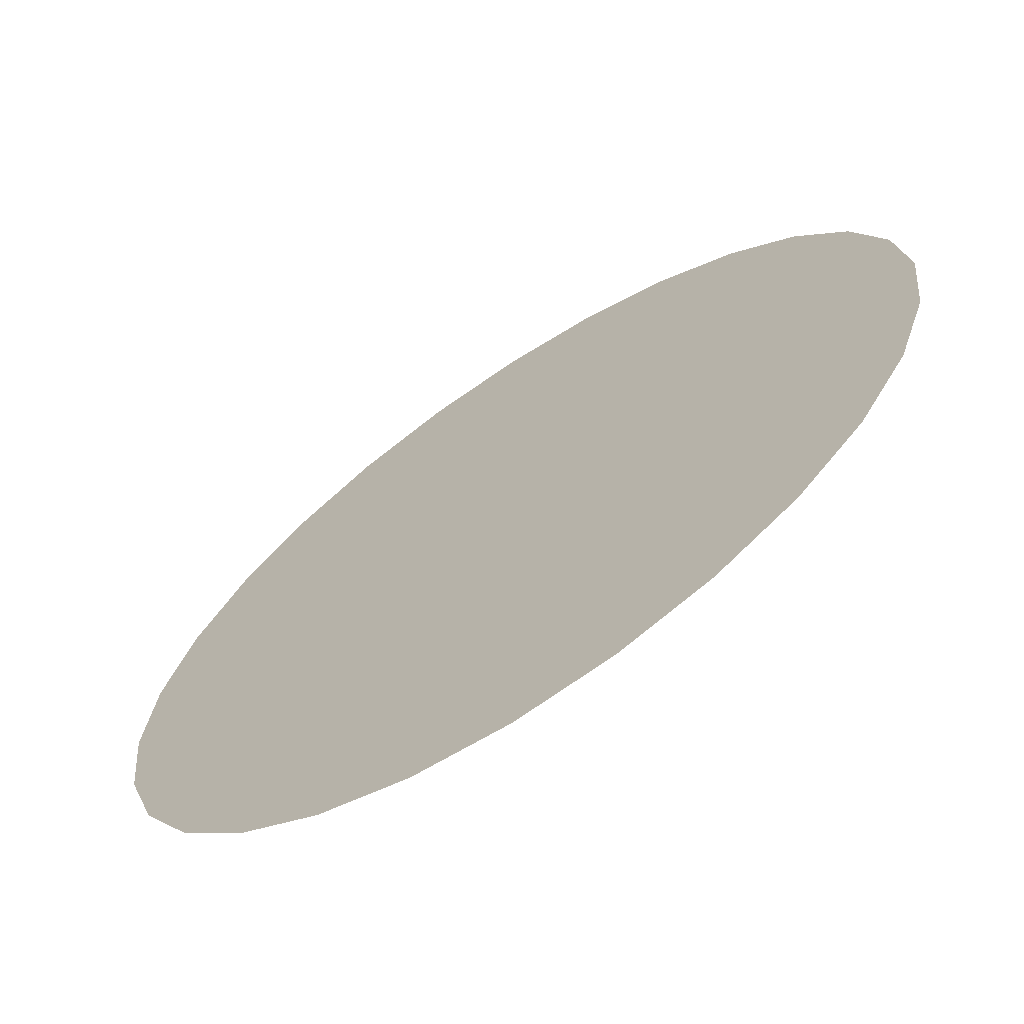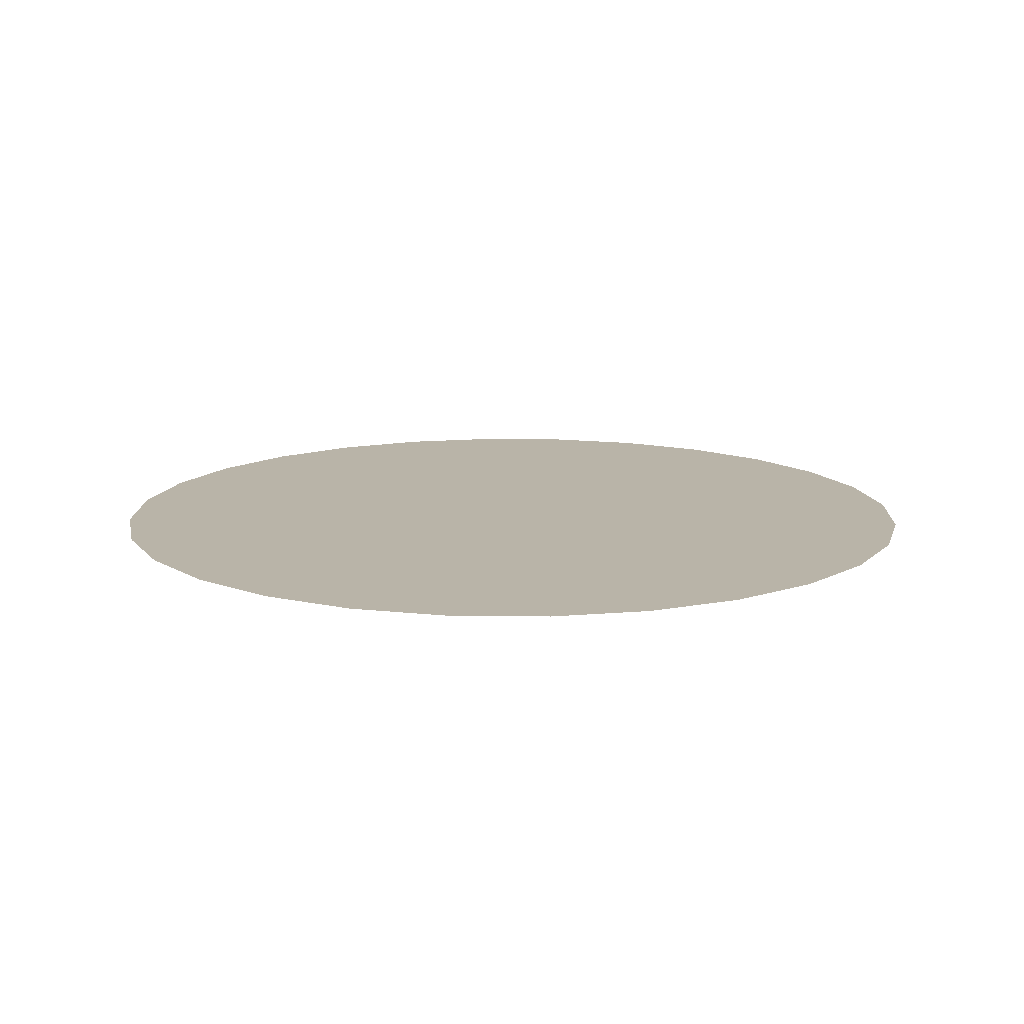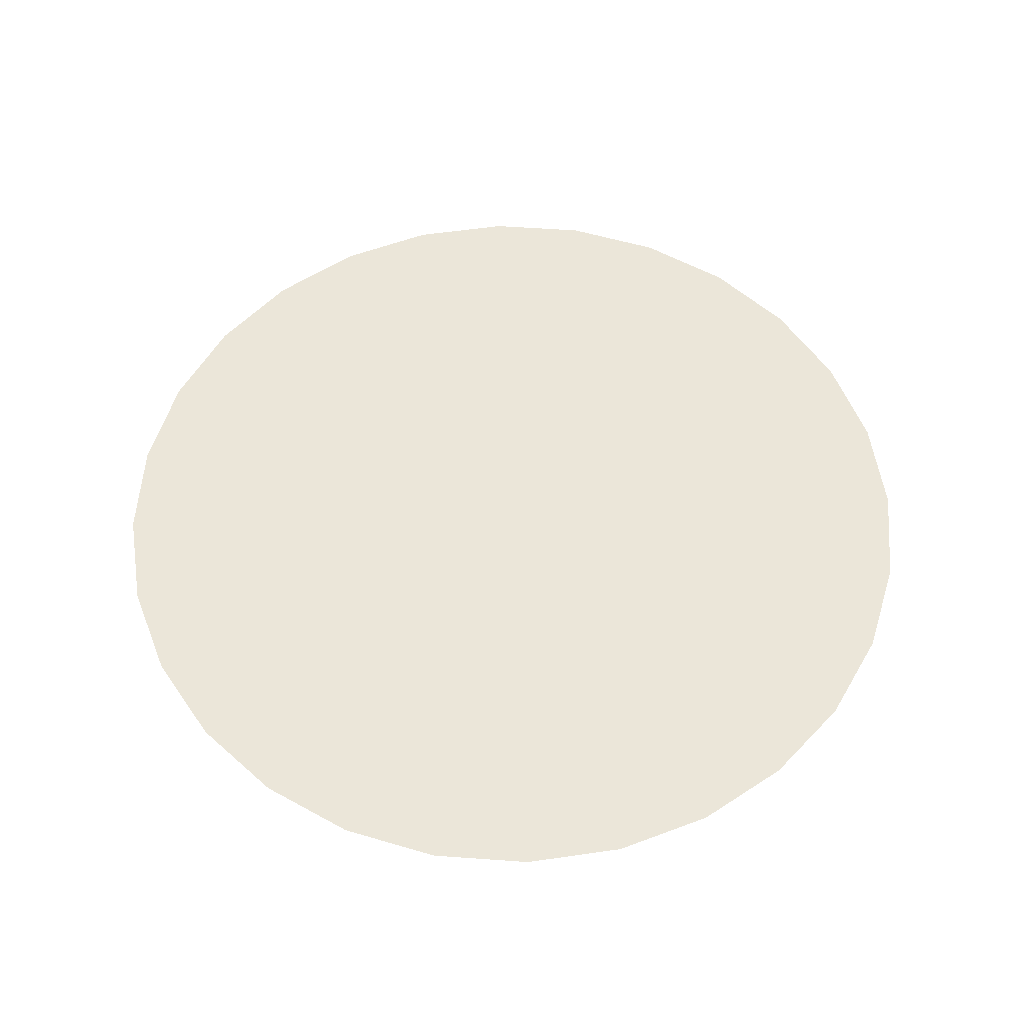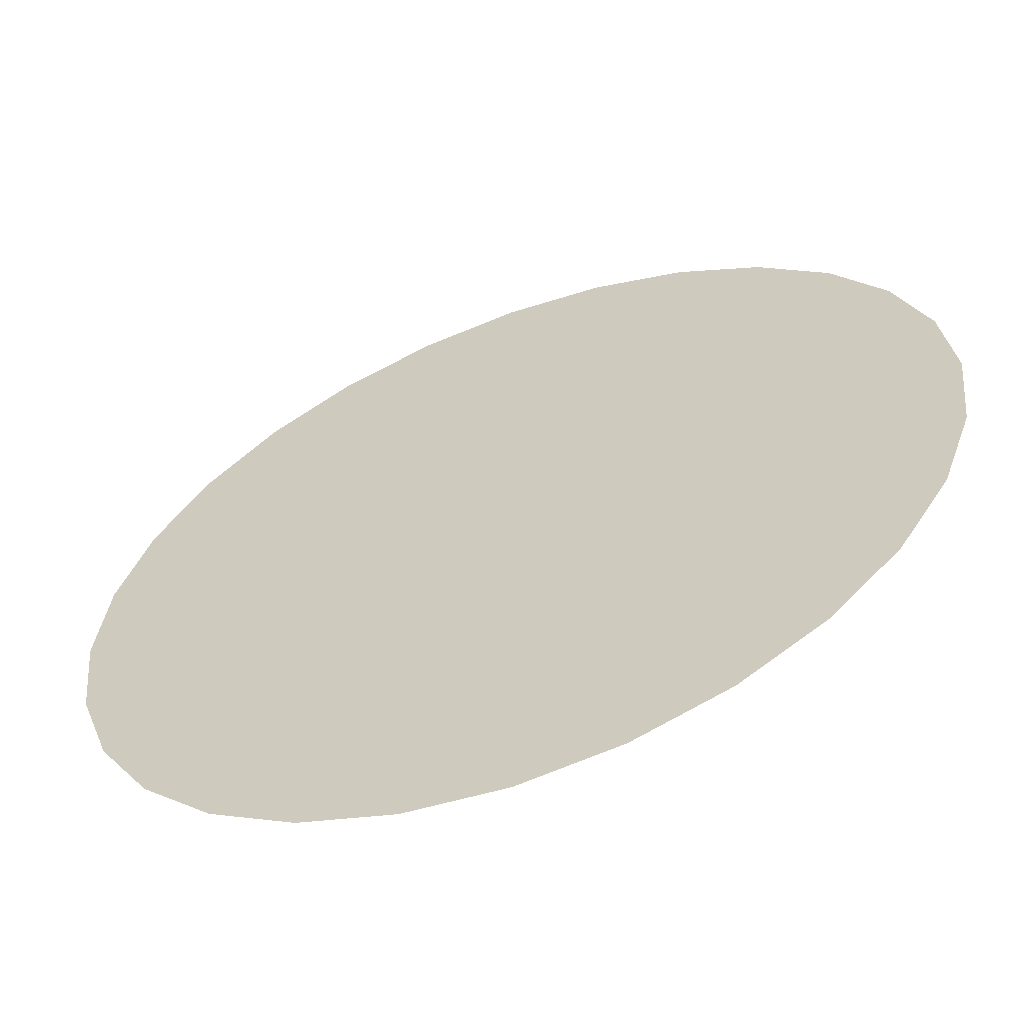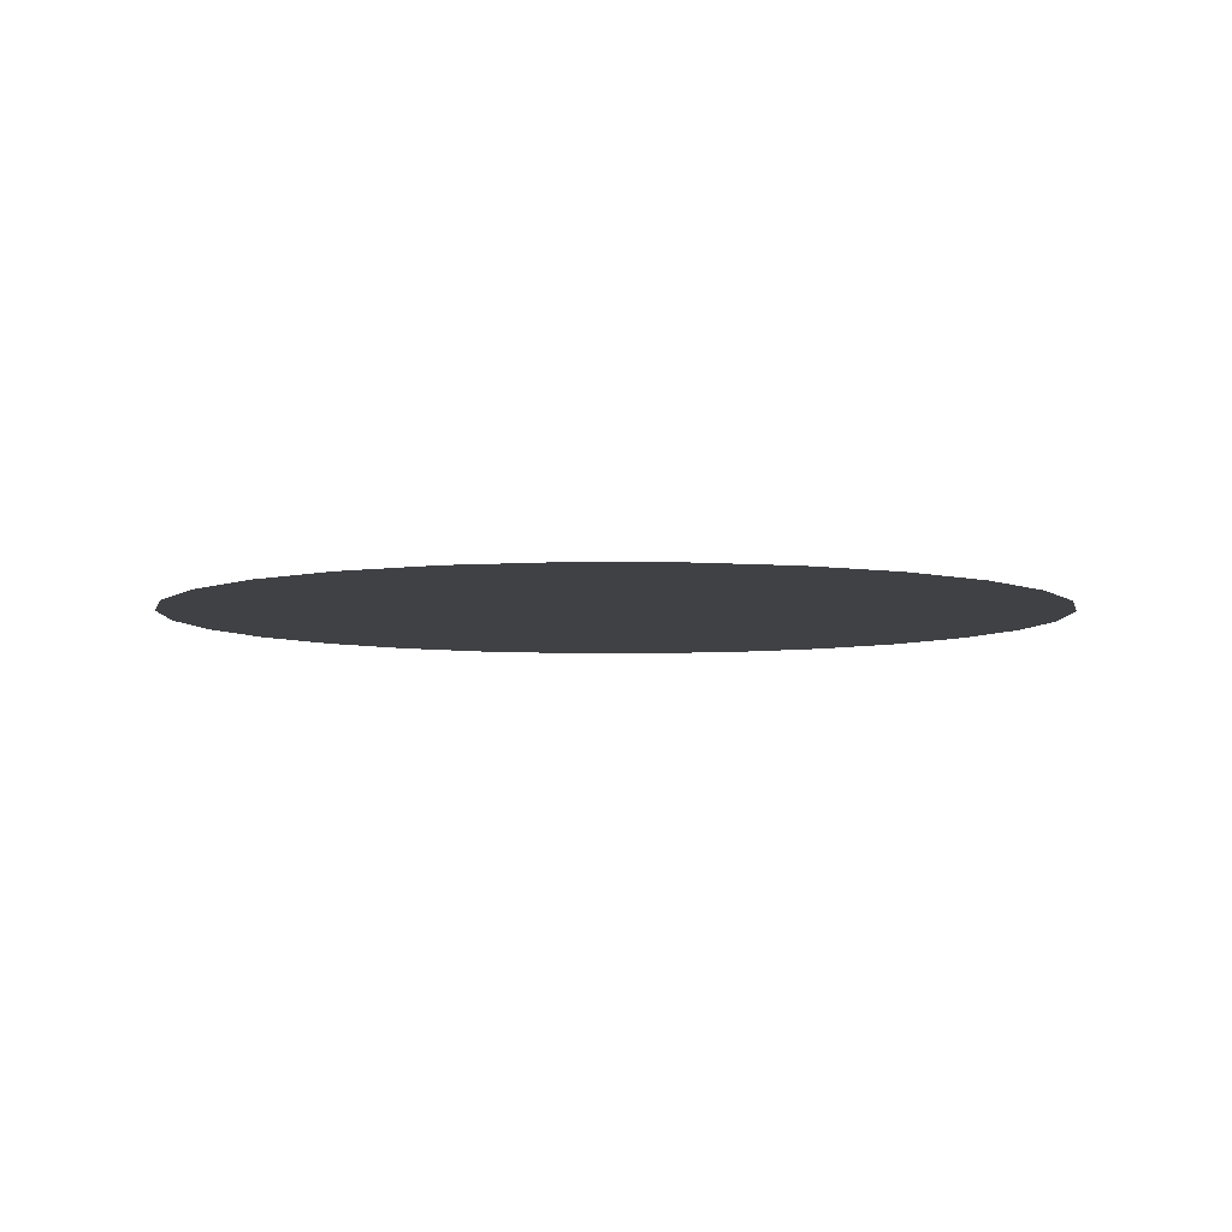
<metadata>
{"format":"obj","ext":"obj","renderer":"f3d","projection":"perspective","resolution":1024,"background":"white","views":[{"elev":-67.9,"azim":33.7,"up":"+Y"},{"elev":13.2,"azim":-43.4,"up":"+Z"},{"elev":56.5,"azim":-27.9,"up":"+Z"},{"elev":-60.2,"azim":20.8,"up":"+Y"},{"elev":-5.6,"azim":95.8,"up":"+Z"}]}
</metadata>
<code>
o Circle
v 0 0 0
v 0 0.0254 0
v -0.005652 0.02476 0
v -0.01102 0.02288 0
v -0.01584 0.01986 0
v -0.01986 0.01584 0
v -0.02288 0.01102 0
v -0.02476 0.005652 0
v -0.0254 0 0
v -0.02476 -0.005652 -0
v -0.02288 -0.01102 -0
v -0.01986 -0.01584 -0
v -0.01584 -0.01986 -0
v -0.01102 -0.02288 -0
v -0.005652 -0.02476 -0
v 0 -0.0254 -0
v 0.005652 -0.02476 -0
v 0.01102 -0.02288 -0
v 0.01584 -0.01986 -0
v 0.01986 -0.01584 -0
v 0.02288 -0.01102 -0
v 0.02476 -0.005652 -0
v 0.0254 0 0
v 0.02476 0.005652 0
v 0.02288 0.01102 0
v 0.01986 0.01584 0
v 0.01584 0.01986 0
v 0.01102 0.02288 0
v 0.005652 0.02476 0
f 1 2 3
f 1 3 4
f 1 4 5
f 1 5 6
f 1 6 7
f 1 7 8
f 1 8 9
f 1 9 10
f 1 10 11
f 1 11 12
f 1 12 13
f 1 13 14
f 1 14 15
f 1 15 16
f 1 16 17
f 1 17 18
f 1 18 19
f 1 19 20
f 1 20 21
f 1 21 22
f 1 22 23
f 1 23 24
f 1 24 25
f 1 25 26
f 1 26 27
f 1 27 28
f 1 28 29
f 1 29 2

</code>
